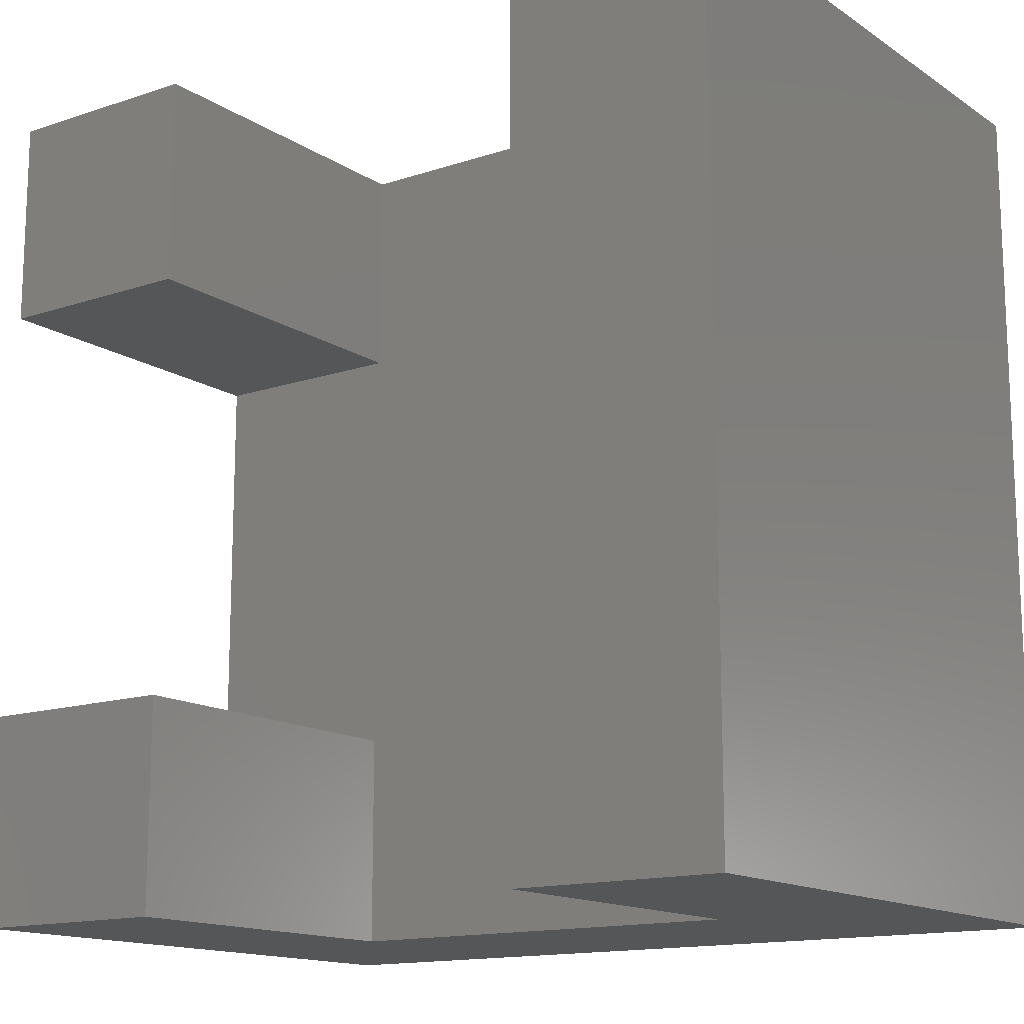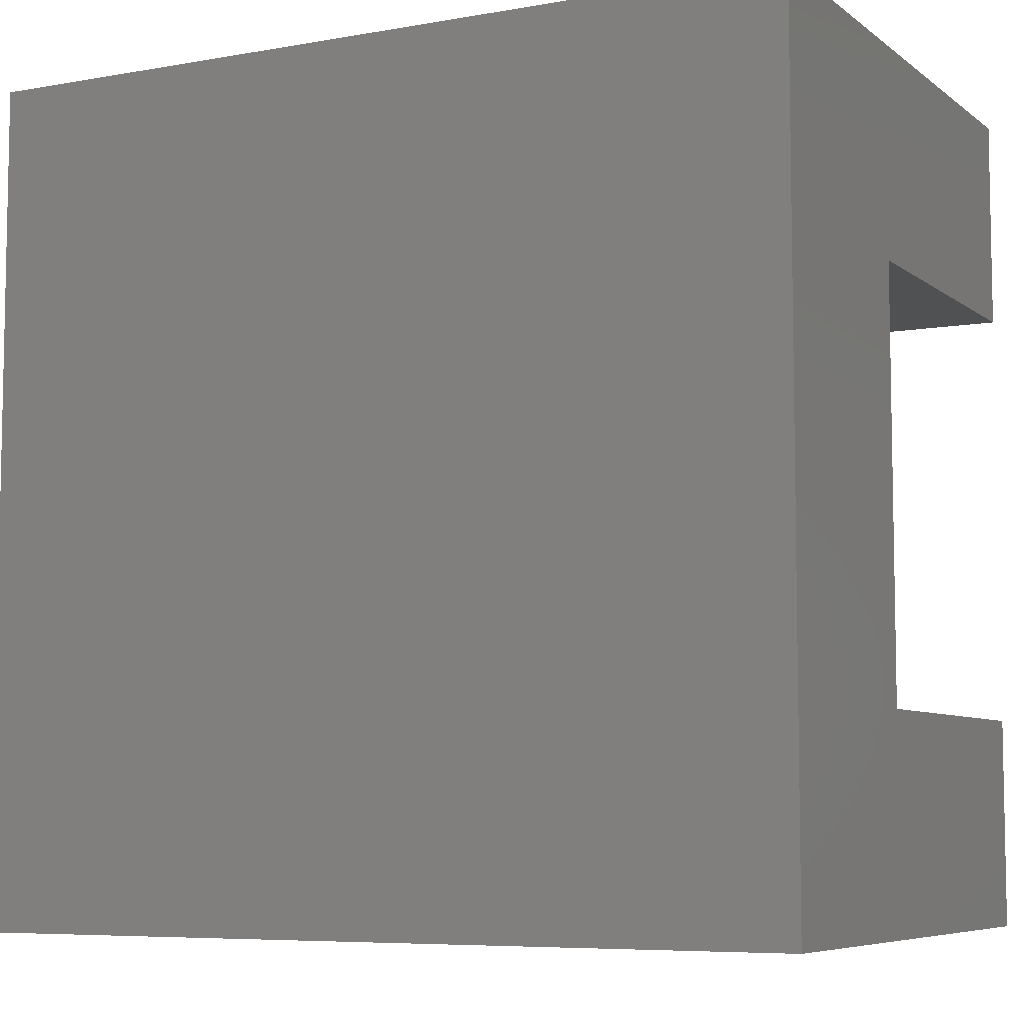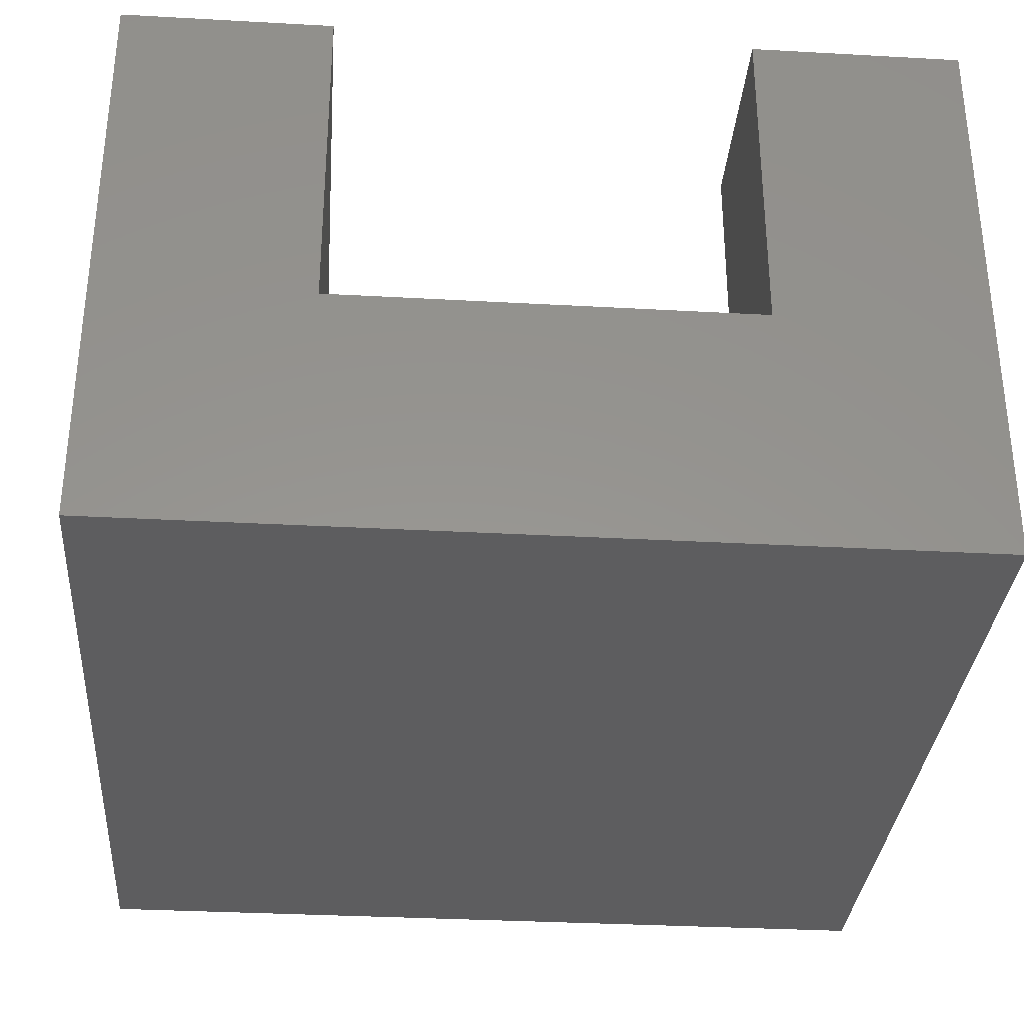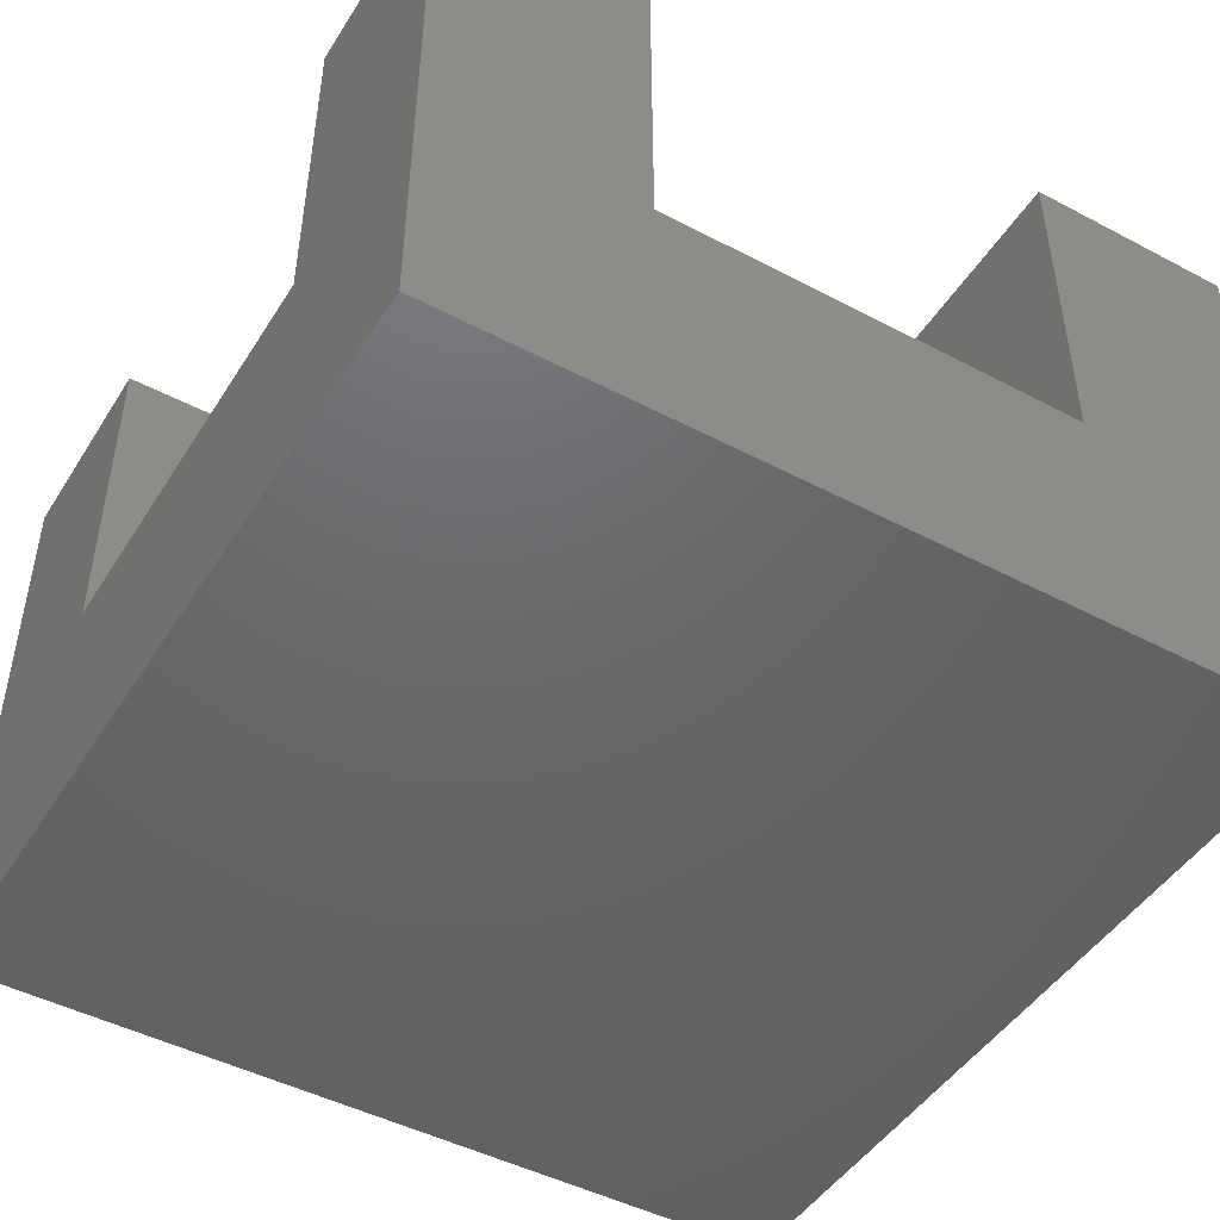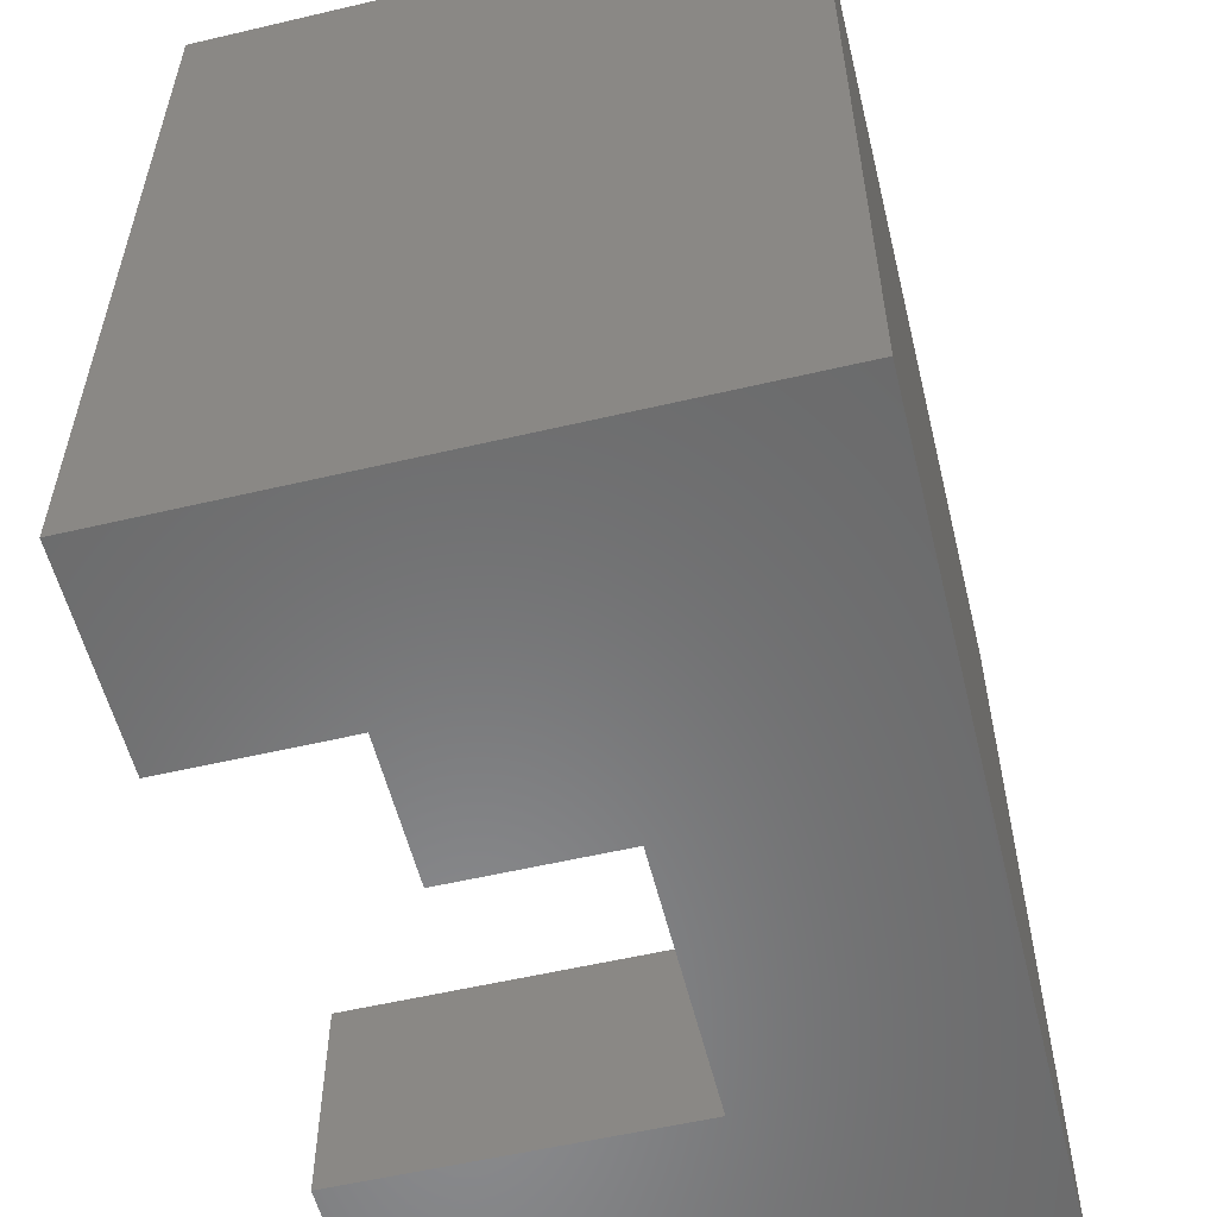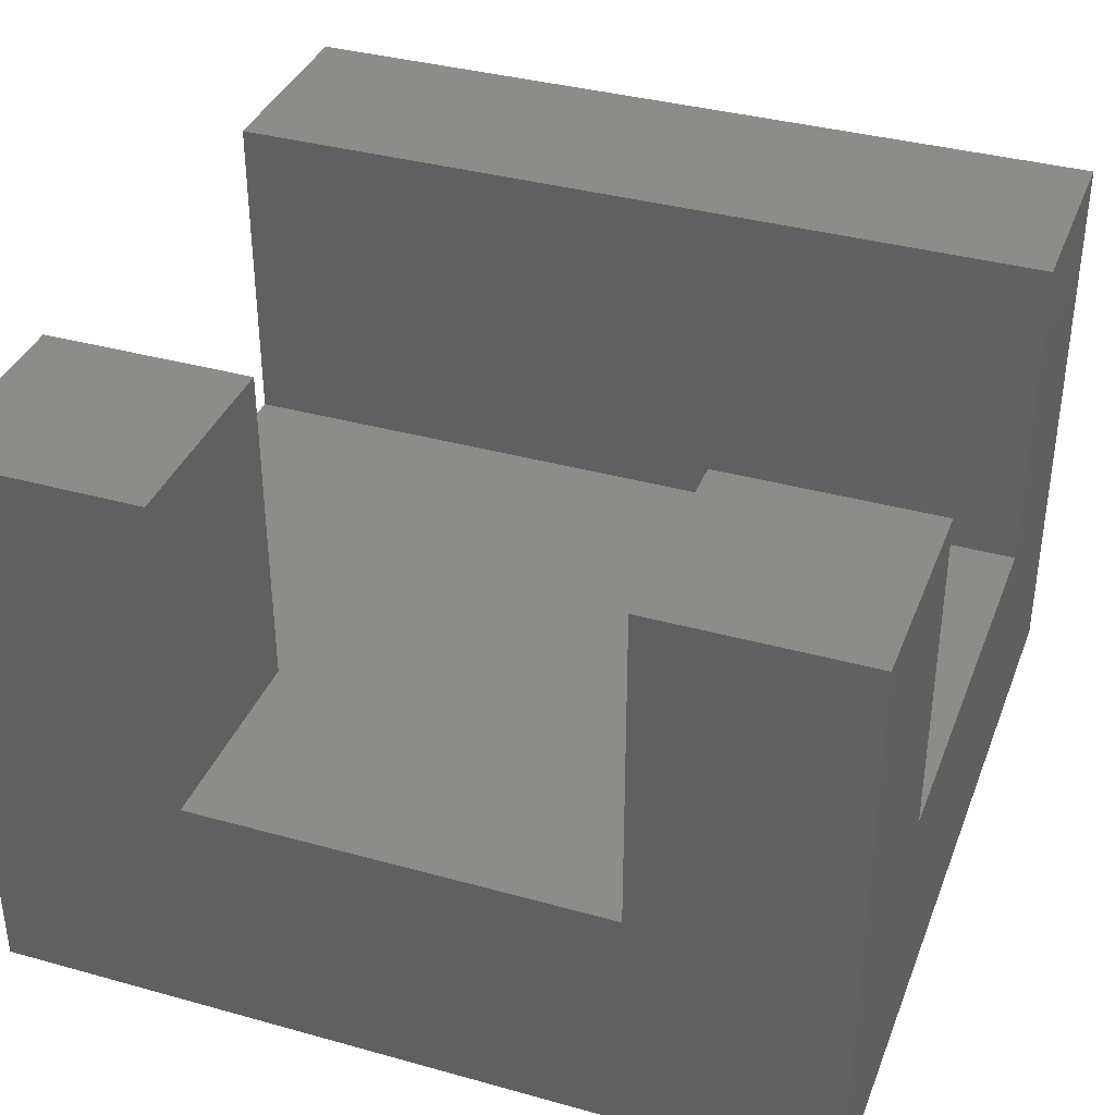
<metadata>
{"format":"stl","ext":"stl","renderer":"f3d","projection":"perspective","resolution":1024,"background":"white","views":[{"elev":-14.5,"azim":35.8,"up":"+Y"},{"elev":-6.9,"azim":-152.6,"up":"+Y"},{"elev":-32.8,"azim":175.6,"up":"+Z"},{"elev":-47.0,"azim":-30.8,"up":"+Z"},{"elev":-56.3,"azim":103.8,"up":"+Y"},{"elev":36.8,"azim":-70.2,"up":"+Z"}]}
</metadata>
<code>
# stl→obj: 24 verts, 44 faces
v 0 7.5 3
v 0 10 0
v 0 2.5 3
v 0 0 0
v 0 0 7
v 0 7.5 7
v 0 10 7
v 0 2.5 7
v 2.5 0 3
v 10 0 0
v 2.5 0 7
v 10 0 7
v 7.5 0 7
v 7.5 0 3
v 10 10 0
v 7.5 10 3
v 2.5 10 3
v 7.5 10 7
v 10 10 7
v 2.5 10 7
v 2.5 7.5 7
v 2.5 7.5 3
v 2.5 2.5 3
v 2.5 2.5 7
f 1 2 3
f 4 5 3
f 4 3 2
f 2 1 6
f 2 6 7
f 3 5 8
f 9 4 10
f 9 11 5
f 12 13 10
f 13 14 10
f 5 4 9
f 14 9 10
f 4 2 10
f 10 2 15
f 16 15 17
f 2 7 17
f 2 17 15
f 15 16 18
f 15 18 19
f 17 7 20
f 7 6 21
f 20 7 21
f 6 1 22
f 21 6 22
f 1 3 23
f 14 1 23
f 9 14 23
f 14 22 1
f 14 16 22
f 17 22 16
f 3 8 23
f 23 8 24
f 8 5 11
f 24 8 11
f 11 9 23
f 24 11 23
f 14 13 16
f 16 13 18
f 18 13 12
f 19 18 12
f 12 10 15
f 19 12 15
f 21 22 17
f 20 21 17

</code>
